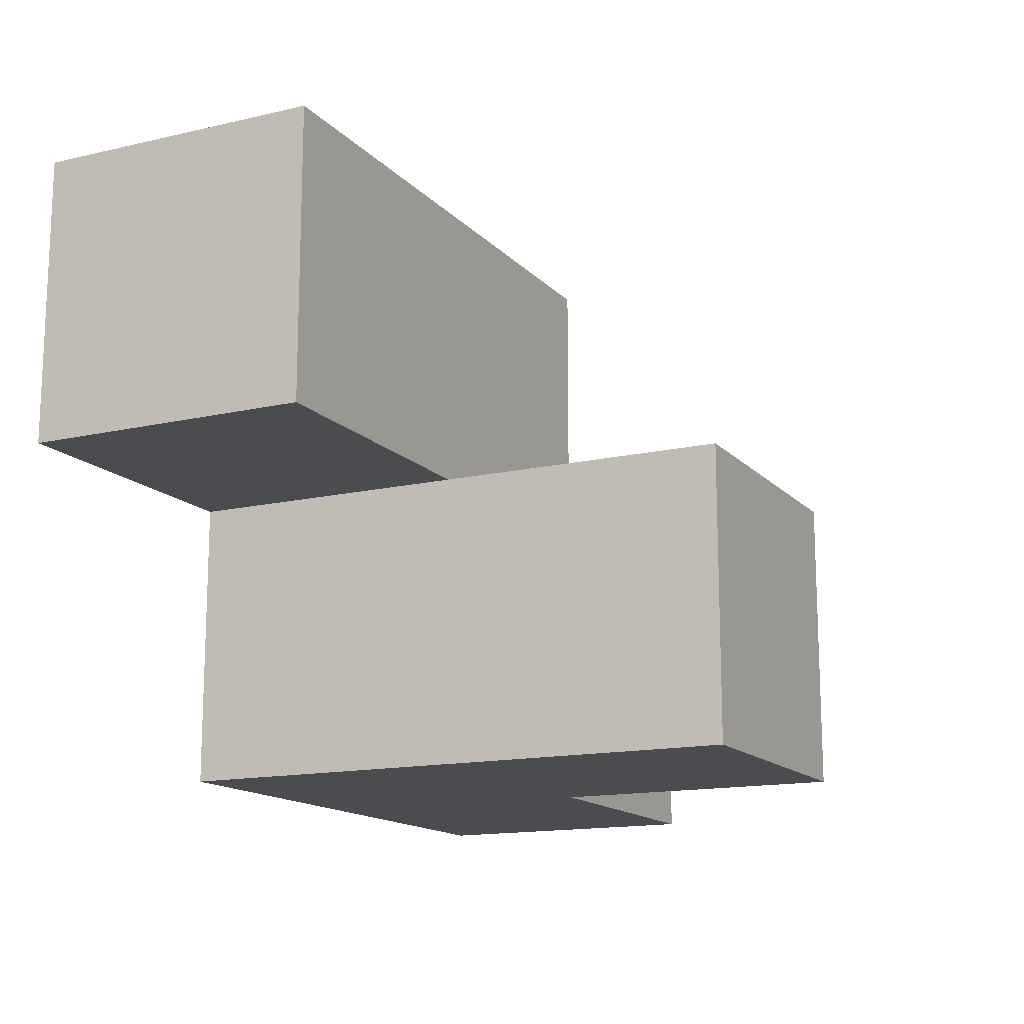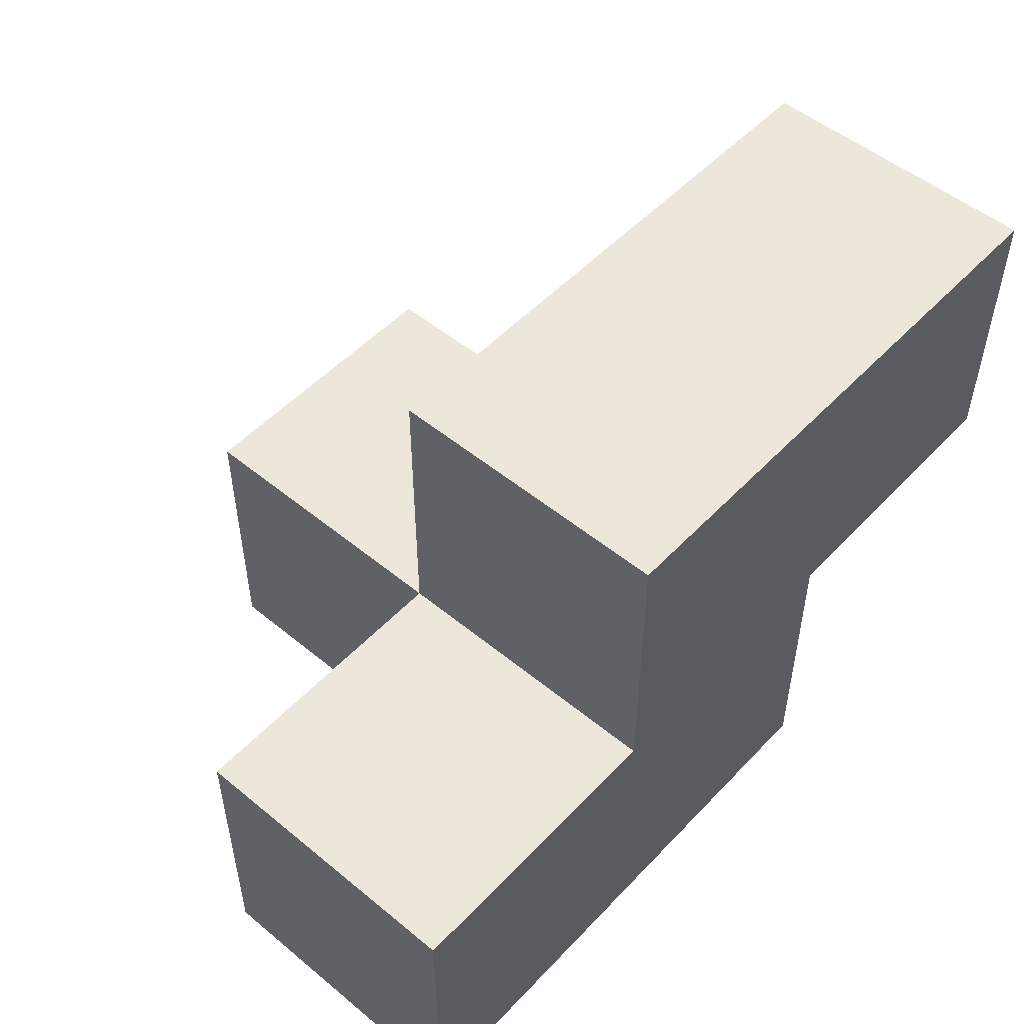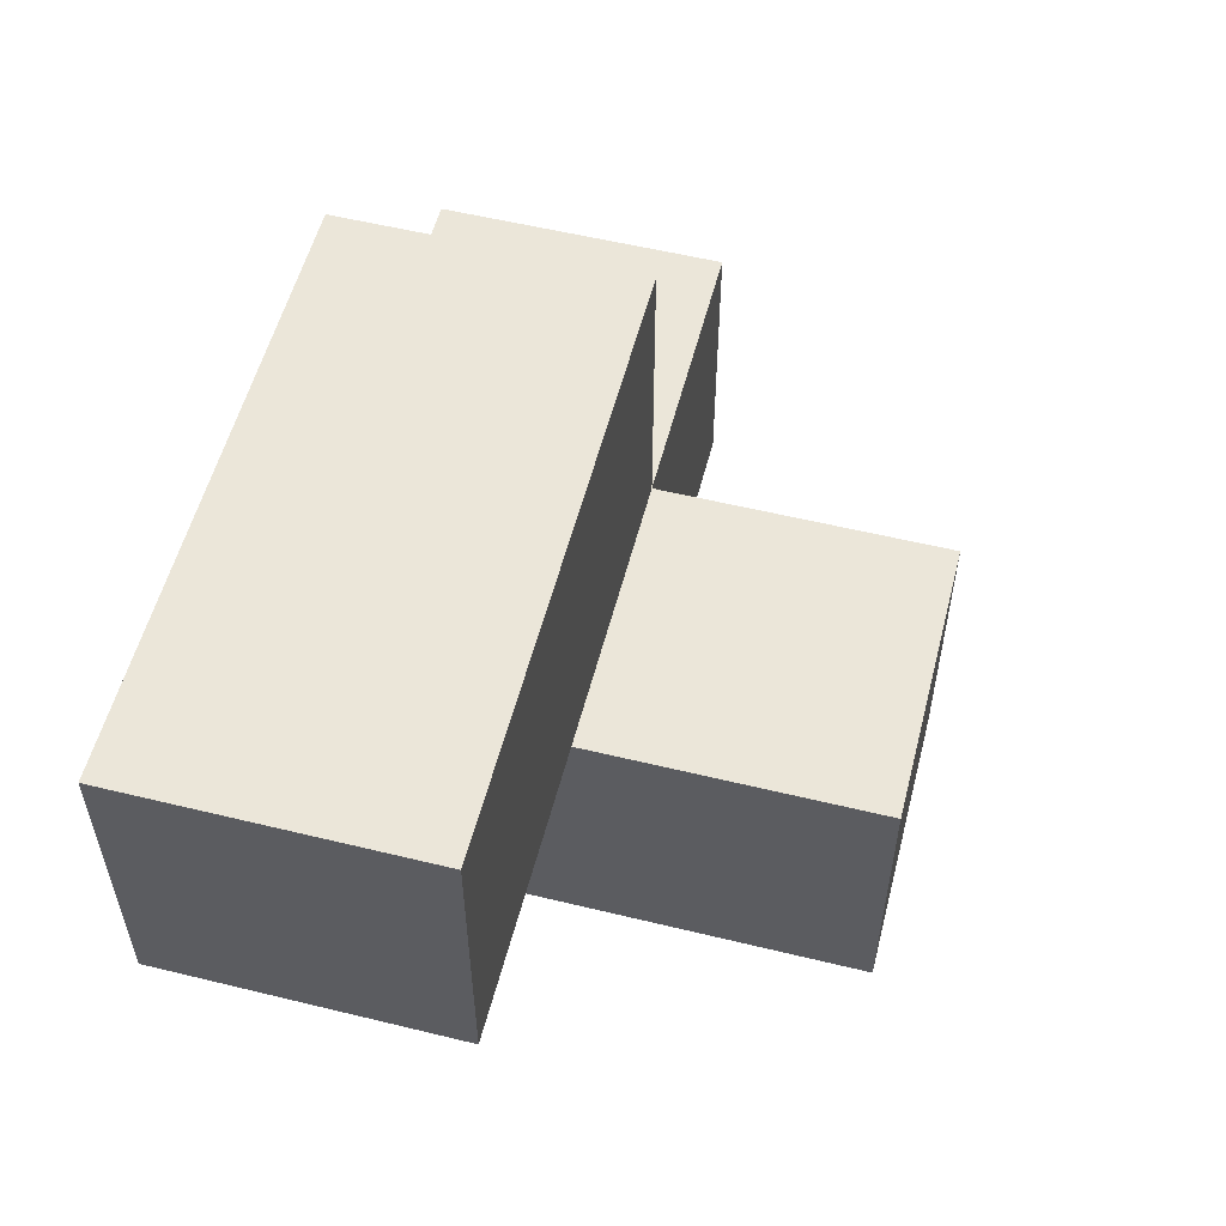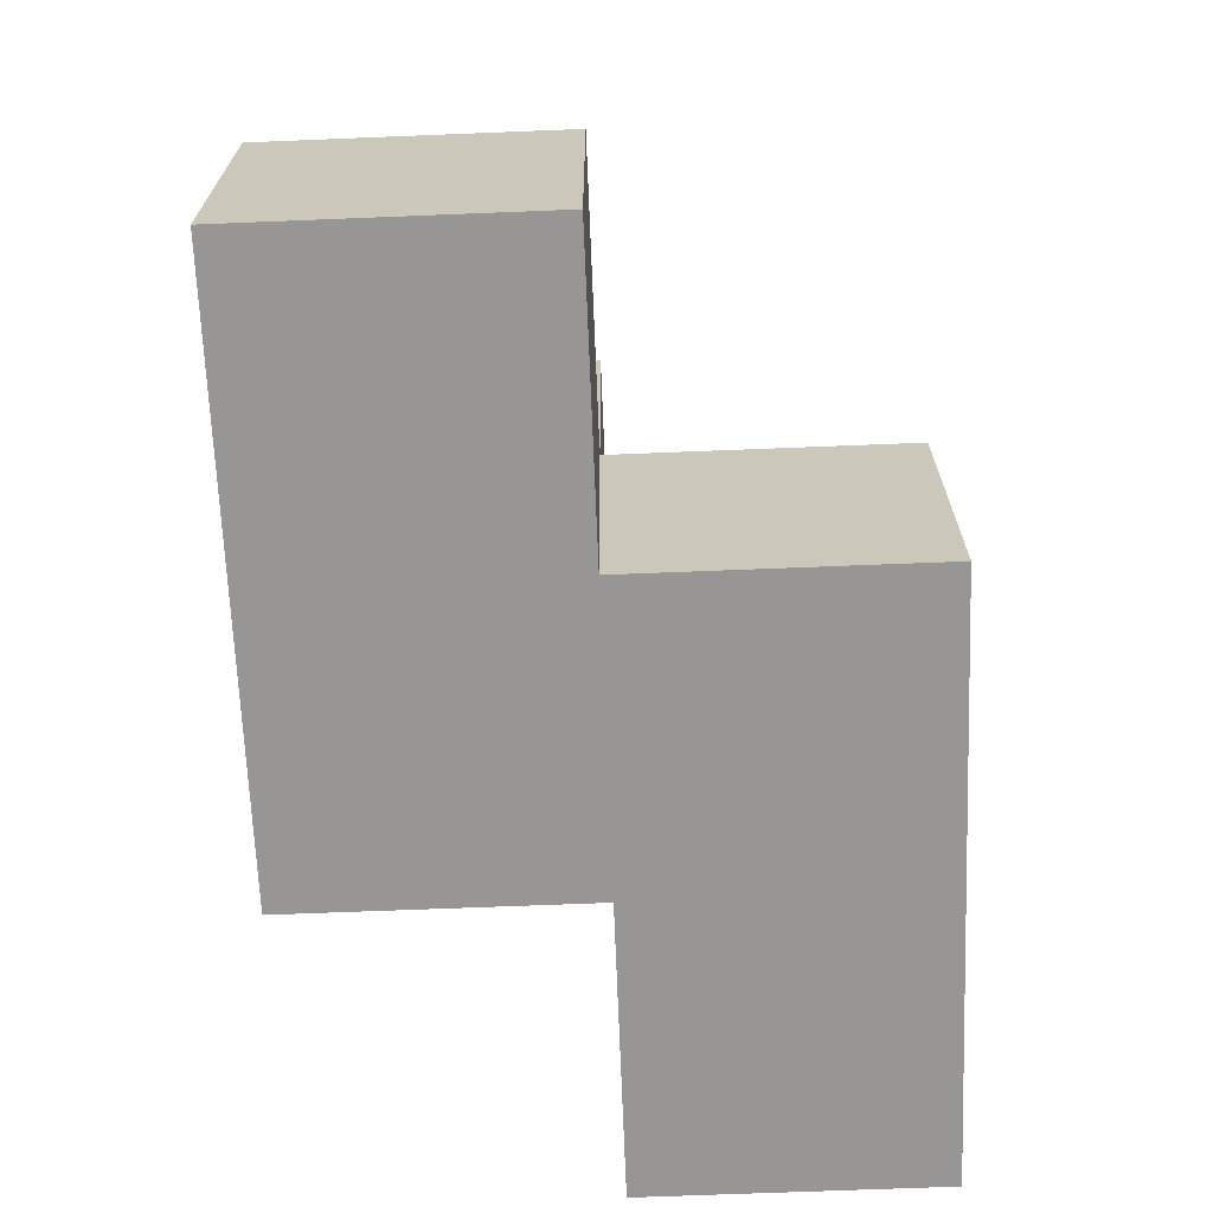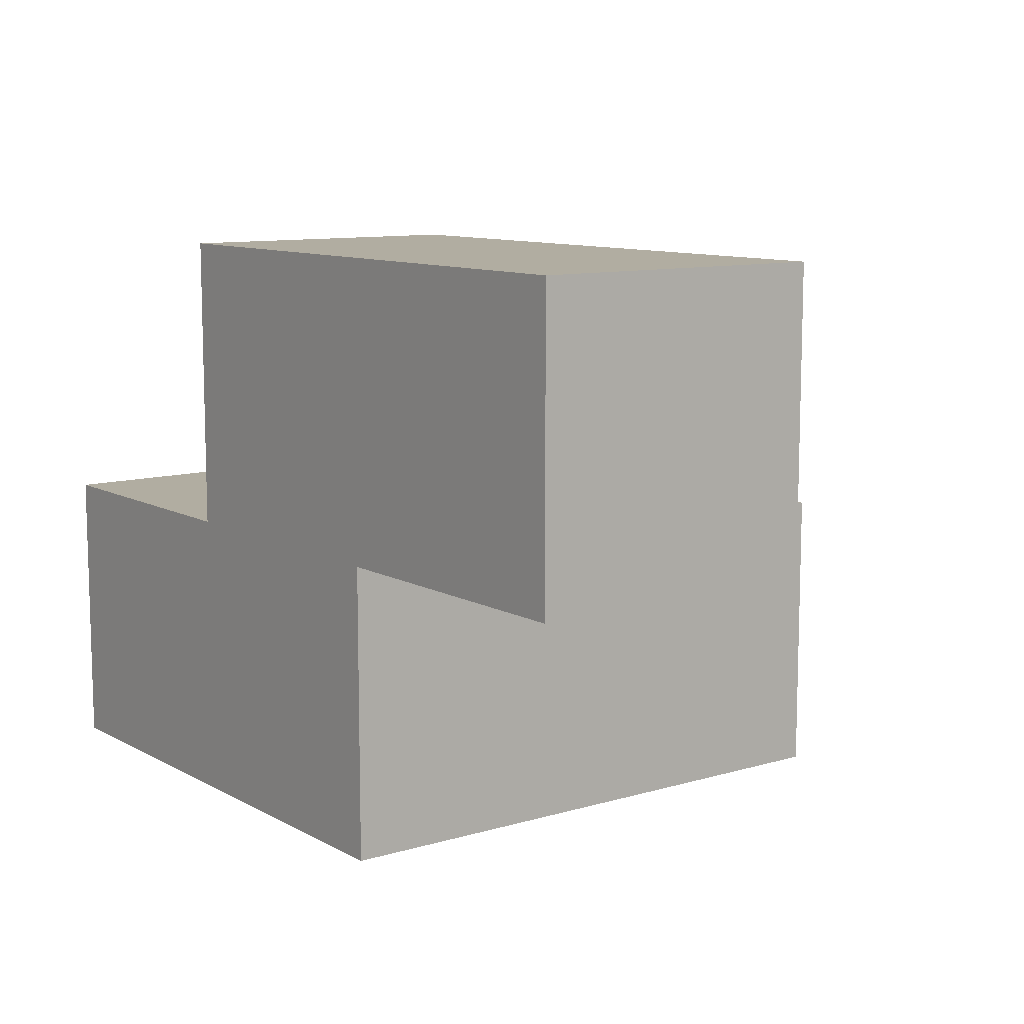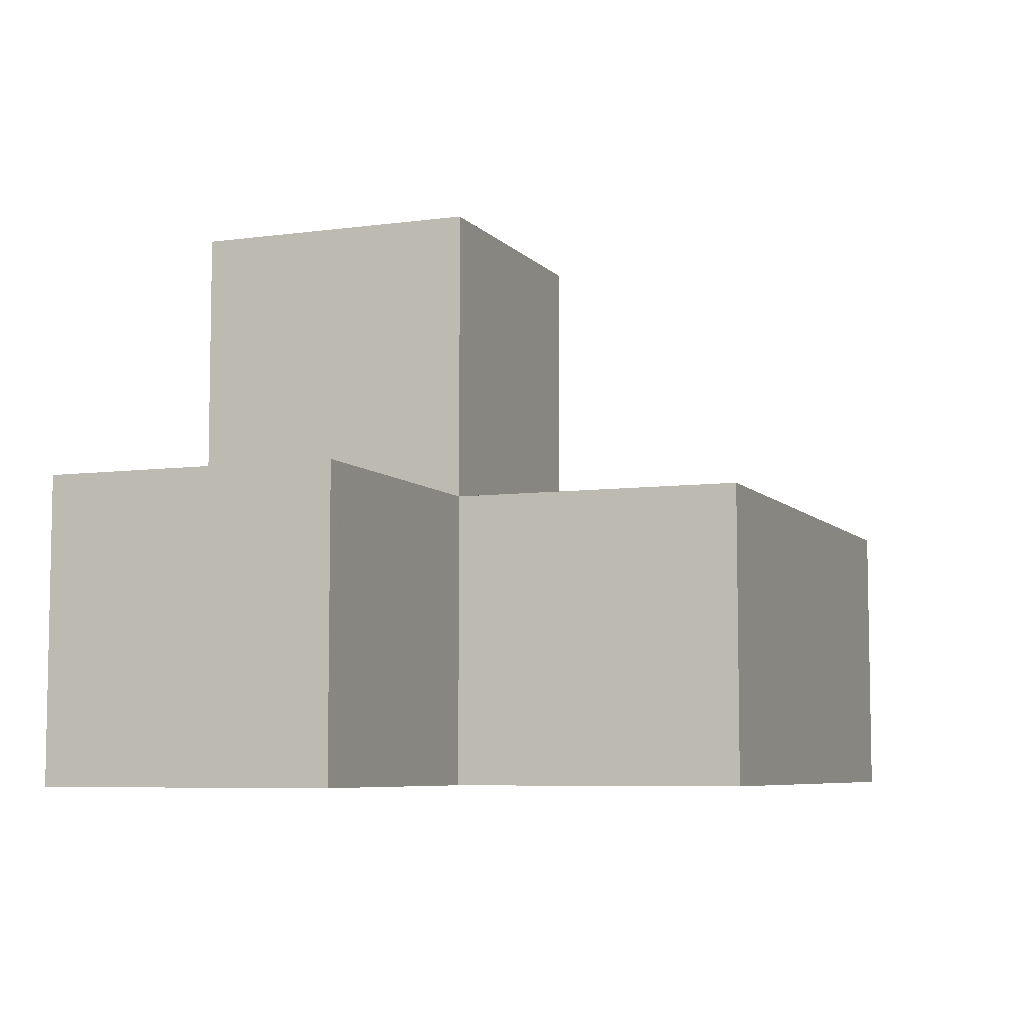
<metadata>
{"format":"obj","ext":"obj","renderer":"f3d","projection":"perspective","resolution":1024,"background":"white","views":[{"elev":-14.7,"azim":-63.5,"up":"+Y"},{"elev":51.6,"azim":131.7,"up":"+Y"},{"elev":55.5,"azim":-75.6,"up":"+Y"},{"elev":-67.8,"azim":92.3,"up":"+Z"},{"elev":10.3,"azim":-126.7,"up":"+Y"},{"elev":-6.7,"azim":111.7,"up":"+Z"}]}
</metadata>
<code>
v 2.005 1.999 2.007
v 2.005 1.009 2.997
v 1.015 1.999 2.007
v 2.995 1.999 3.987
v 2.995 1.009 2.007
v 1.015 2.989 2.997
v 2.995 2.989 2.007
v 3.985 1.009 2.007
v 2.005 2.989 2.997
v 2.005 1.999 3.987
v 2.005 1.009 2.007
v 3.985 1.999 2.997
v 2.995 1.009 3.987
v 2.995 1.999 2.997
v 1.015 2.989 2.007
v 2.005 2.989 2.007
v 2.005 1.009 3.987
v 3.985 1.999 2.007
v 2.005 1.999 2.997
v 2.995 1.009 2.997
v 2.995 1.999 2.007
v 1.015 1.999 2.997
v 2.995 2.989 2.997
v 3.985 1.009 2.997
f 5 11 21
f 1 21 11
f 11 5 2
f 20 2 5
f 1 11 19
f 2 19 11
f 8 5 18
f 21 18 5
f 20 24 14
f 12 14 24
f 5 8 20
f 24 20 8
f 18 21 12
f 14 12 21
f 8 18 24
f 12 24 18
f 21 1 7
f 16 7 1
f 19 14 9
f 23 9 14
f 7 16 23
f 9 23 16
f 21 7 14
f 23 14 7
f 17 13 10
f 4 10 13
f 2 20 17
f 13 17 20
f 14 19 4
f 10 4 19
f 19 2 10
f 17 10 2
f 20 14 13
f 4 13 14
f 1 3 16
f 15 16 3
f 22 19 6
f 9 6 19
f 3 1 22
f 19 22 1
f 16 15 9
f 6 9 15
f 15 3 6
f 22 6 3

</code>
